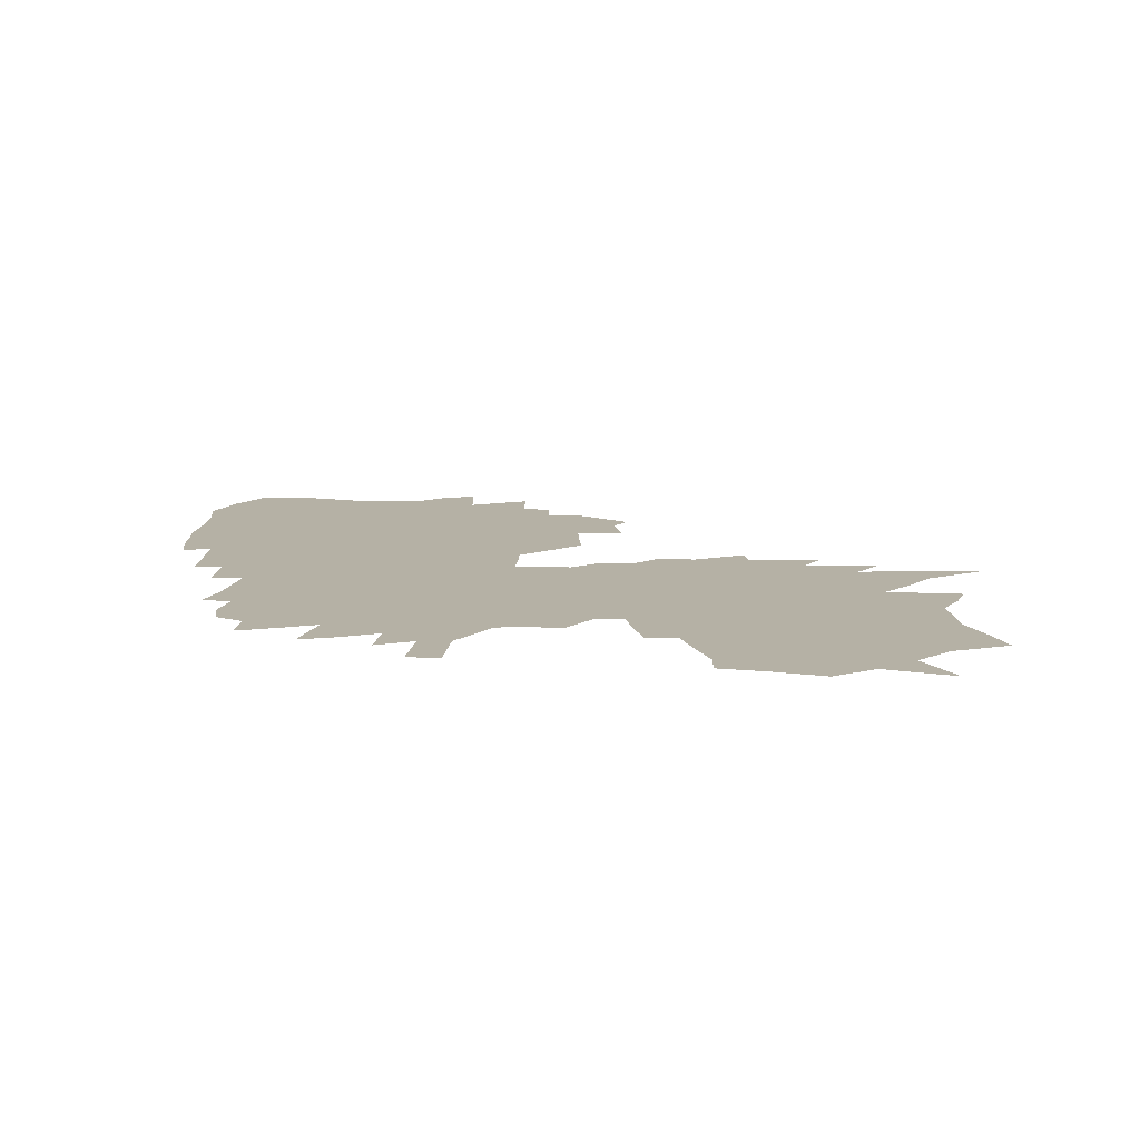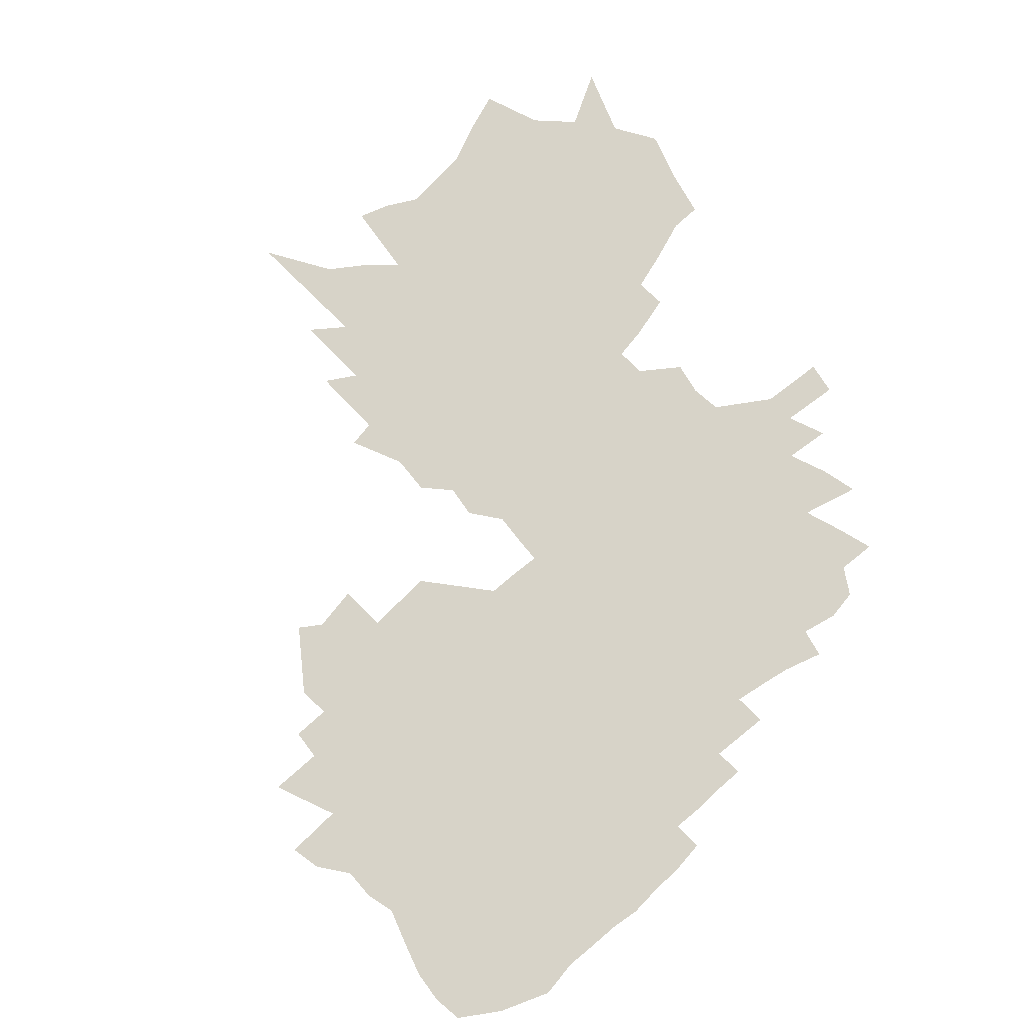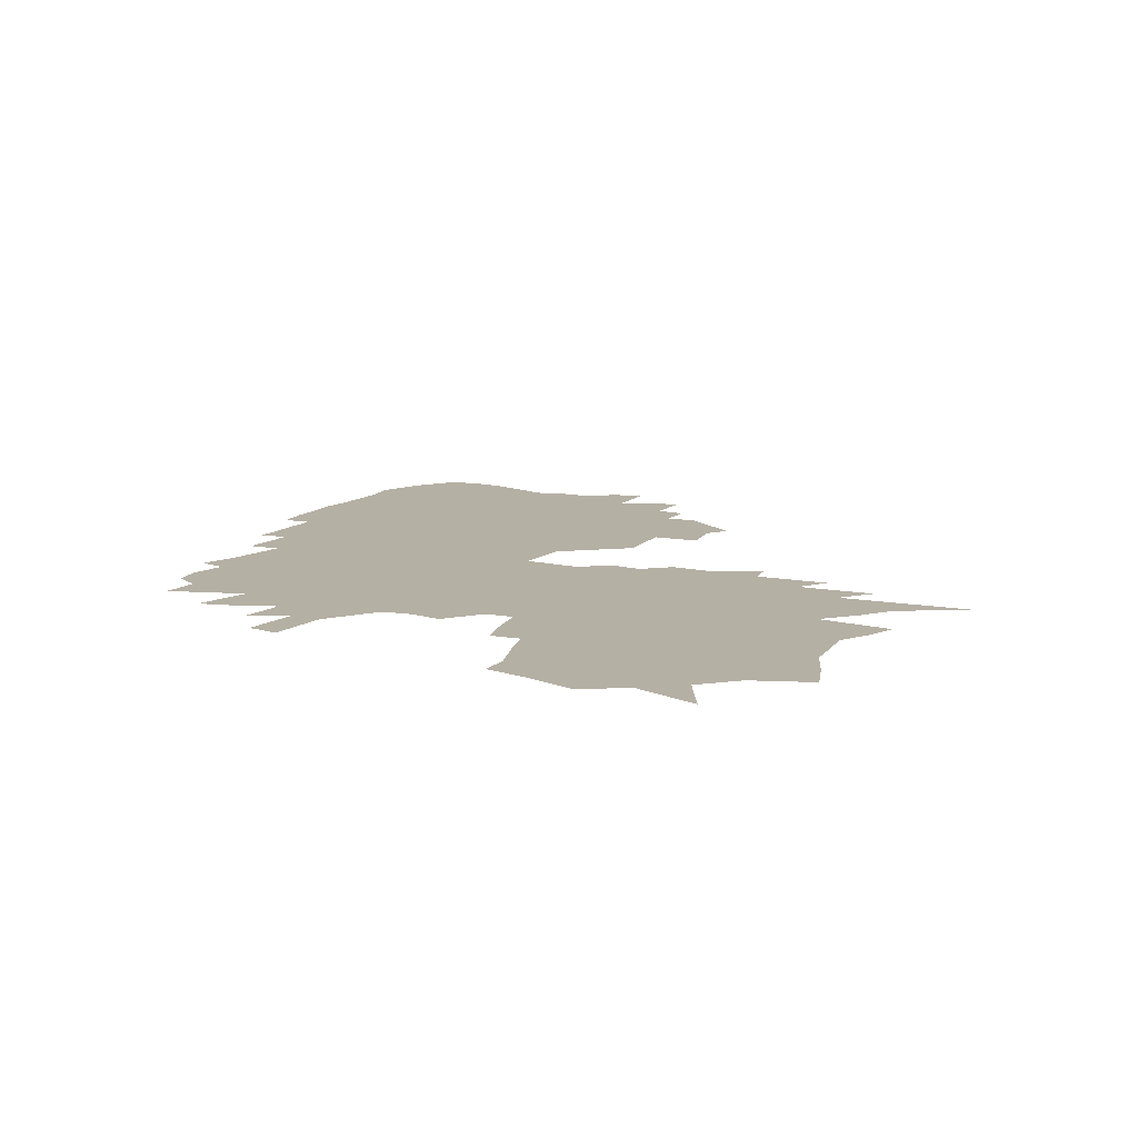
<metadata>
{"format":"obj","ext":"obj","renderer":"f3d","projection":"perspective","resolution":1024,"background":"white","views":[{"elev":11.8,"azim":-88.8,"up":"+Z"},{"elev":76.6,"azim":138.3,"up":"+Z"},{"elev":11.6,"azim":-62.6,"up":"+Z"}]}
</metadata>
<code>
v 440.2 351.2 0
v 454.9 399.1 0
v 463.6 439.7 0
v 443 251.7 0
v 464.5 313.3 0
v 478.3 362.6 0
v 489.5 407.1 0
v 491.6 440 0
v 492.1 278.9 0
v 509.6 335.5 0
v 521.6 382.1 0
v 533.2 424.9 0
v 531.3 453.9 0
v 490.6 652.4 0
v 495.3 681.9 0
v 523.1 248.6 0
v 536.1 302 0
v 554.3 359.9 0
v 560.1 397.3 0
v 569.7 437.5 0
v 564.8 464.1 0
v 562.5 491.8 0
v 548.6 648.1 0
v 547.8 676.9 0
v 533.3 711.7 0
v 543.3 196.8 0
v 562 265.9 0
v 576.7 323.2 0
v 589.7 373.6 0
v 594.2 408.4 0
v 603.4 447.9 0
v 603.5 475.4 0
v 602 502.3 0
v 595.6 559.2 0
v 601.2 588.7 0
v 597.7 616.4 0
v 592.1 645.3 0
v 586.9 674.5 0
v 574.9 707.4 0
v 560.7 742.4 0
v 551.8 776 0
v 579.9 209.7 0
v 599.1 283.5 0
v 610.5 335.6 0
v 620.1 381.2 0
v 625.8 417.5 0
v 633 454.4 0
v 632.6 480.5 0
v 632 507.4 0
v 630.3 534.3 0
v 632.9 562.6 0
v 635.6 589.6 0
v 635.1 615.5 0
v 634.1 641.8 0
v 631.3 668.6 0
v 626.9 696.4 0
v 618.4 727.4 0
v 604.7 762.6 0
v 592.2 797.4 0
v 581.6 831.4 0
v 616.4 225.5 0
v 633.5 299.2 0
v 642 345.8 0
v 650.7 391 0
v 655.2 424.7 0
v 659 456.4 0
v 659.3 482.6 0
v 659.7 509.3 0
v 659.5 535.9 0
v 659.8 562.3 0
v 661.4 588.8 0
v 663.8 615.6 0
v 661.7 642.2 0
v 659.2 669.3 0
v 655.1 697.8 0
v 650.1 726.9 0
v 645.1 756.5 0
v 631 792.6 0
v 616.7 829.6 0
v 631.5 854.3 0
v 648.1 228.6 0
v 660.7 295.1 0
v 669.4 347.1 0
v 676.3 390.3 0
v 681.9 428.2 0
v 684.8 458 0
v 686.6 484.9 0
v 687.7 511.1 0
v 689 537.3 0
v 689.3 563.2 0
v 689.6 589.2 0
v 690.9 615.5 0
v 690.2 641.6 0
v 688.2 668.6 0
v 685.9 696.1 0
v 683.3 724.1 0
v 682.1 751.4 0
v 679.9 778.9 0
v 669.9 814.2 0
v 659.4 858.9 0
v 679 232.1 0
v 689.9 301.7 0
v 697.3 353.4 0
v 702.8 394 0
v 707.3 429.7 0
v 709.9 457.8 0
v 711.8 484.7 0
v 714.5 512.5 0
v 715.4 537.6 0
v 716.9 563.7 0
v 717.4 589.3 0
v 717.9 615.1 0
v 717.4 641.2 0
v 715.7 668.2 0
v 713.8 695.7 0
v 712.6 722.8 0
v 709.4 752.1 0
v 706 781.7 0
v 703.7 808.7 0
v 692.2 851.9 0
v 697.8 878.3 0
v 707.2 216.8 0
v 716.2 290 0
v 722.5 342.7 0
v 727.5 388.9 0
v 731.6 427.2 0
v 734.7 457.1 0
v 736.9 484.1 0
v 739 510.9 0
v 741.3 537.6 0
v 742.9 563.4 0
v 743.7 588.9 0
v 744.4 614.5 0
v 744.2 640.5 0
v 743 667.4 0
v 741.4 694.9 0
v 740.6 721.9 0
v 736.6 752.8 0
v 734.4 781.1 0
v 731.9 810.5 0
v 730.9 840.5 0
v 733.4 867.4 0
v 735.9 207.2 0
v 743 275.6 0
v 748.3 334.4 0
v 752.5 388.7 0
v 756 422.7 0
v 759.3 456.4 0
v 762 484.3 0
v 764.9 511.9 0
v 766.8 537.2 0
v 768.1 562.4 0
v 769.6 588.2 0
v 770.1 613.8 0
v 770.2 639.9 0
v 770 666.4 0
v 769.7 693 0
v 769.2 719.9 0
v 767.8 747.7 0
v 766.1 775.6 0
v 763.1 805.6 0
v 761.7 834.6 0
v 761.9 862.3 0
v 771.8 250.2 0
v 774.6 326.3 0
v 777.5 378.6 0
v 780.6 417.7 0
v 783.3 453.6 0
v 786.2 483.1 0
v 789.3 508.4 0
v 791.3 535.2 0
v 793.2 561.1 0
v 794.9 586.8 0
v 795.8 612.9 0
v 796.2 639.4 0
v 796.2 665.6 0
v 796.3 691.5 0
v 797.8 716.9 0
v 795.4 745 0
v 794 772.4 0
v 791.7 801.8 0
v 791.8 829.1 0
v 790.4 857.9 0
v 788.7 887.2 0
v 800.9 230.2 0
v 801.7 309.9 0
v 802.5 373.5 0
v 805.1 412.5 0
v 807.1 450.8 0
v 810.3 478.5 0
v 814.1 504.2 0
v 816.6 531.5 0
v 818.9 558.1 0
v 820.7 585 0
v 821.8 611.8 0
v 822.6 638.6 0
v 823.2 664.7 0
v 823.1 690.2 0
v 823.2 715.3 0
v 821.5 743.3 0
v 820.3 770.4 0
v 820.5 796.5 0
v 819.1 826.3 0
v 817.4 856.7 0
v 816.1 885.9 0
v 837.4 172.5 0
v 830.1 290.8 0
v 829 357.7 0
v 830 404.8 0
v 832.2 441.5 0
v 836.2 470.2 0
v 838.7 500.7 0
v 841.5 529.3 0
v 845.1 557.5 0
v 846.8 583.4 0
v 848 610.5 0
v 848.6 638.2 0
v 848.9 664.3 0
v 848.4 689.2 0
v 848 714.7 0
v 847.1 741.3 0
v 848.5 765.3 0
v 847.6 790.7 0
v 845.7 823.5 0
v 844.4 853.6 0
v 843.2 884.5 0
v 841.3 910.5 0
v 859.9 268.5 0
v 856.8 338.9 0
v 857.7 386.6 0
v 858.6 429.1 0
v 860.7 468.8 0
v 862.9 500.4 0
v 866.5 529.7 0
v 875 608.9 0
v 874.3 636.9 0
v 873.1 663.5 0
v 873.3 688.8 0
v 872.6 713.9 0
v 872.2 739.4 0
v 872.4 764.7 0
v 871.9 791.1 0
v 871.5 824.3 0
v 871.1 856.1 0
v 870.1 884.4 0
v 869.1 910.1 0
v 884.4 322.2 0
v 882.1 389.2 0
v 884.1 440.8 0
v 885.8 476.1 0
v 902 608.3 0
v 900.9 635.7 0
v 898.8 662.7 0
v 898.2 688.3 0
v 898.2 714 0
v 897.8 739.6 0
v 896.9 764.4 0
v 896.9 791.2 0
v 896.9 820.3 0
v 896.9 852.3 0
v 896.8 881.3 0
v 897 911 0
v 906.2 393.1 0
v 926.9 578.9 0
v 928.9 608.4 0
v 927.6 634.9 0
v 925 662.1 0
v 924.1 688.1 0
v 923.1 713.7 0
v 922 738.8 0
v 922.1 765.2 0
v 921.2 789.6 0
v 922.1 820.3 0
v 922.4 848 0
v 923.6 880.7 0
v 924.1 910.1 0
v 922 936.8 0
v 951.4 550.1 0
v 953.6 578.9 0
v 954.6 607.6 0
v 953.1 635.2 0
v 952.9 662.2 0
v 950.3 688.1 0
v 947.9 713.6 0
v 946.5 738.6 0
v 946 763.9 0
v 945.6 789.2 0
v 946.6 817.8 0
v 947.9 847.2 0
v 949.3 877.5 0
v 952 911.1 0
v 953.5 940.9 0
v 982 552.2 0
v 984.9 580.7 0
v 986 608.6 0
v 980.3 636.3 0
v 978.3 662.7 0
v 975.2 688.6 0
v 972.4 713.7 0
v 970.7 738.4 0
v 970.1 763.5 0
v 969.7 788.5 0
v 971.3 816.9 0
v 973.1 846.1 0
v 976.3 878.4 0
v 977.7 907.2 0
v 981.6 941.3 0
v 1013 553.9 0
v 1016 582.5 0
v 1013 610 0
v 1009 637.2 0
v 1003 663.9 0
v 999.8 689.3 0
v 995.5 714.3 0
v 993.6 737.9 0
v 993.7 763.2 0
v 993.5 787.8 0
v 995.5 815.7 0
v 998 844.5 0
v 1002 876.6 0
v 1007 909.6 0
v 1012 943.7 0
v 1015 510.6 0
v 1049 556.6 0
v 1050 584.2 0
v 1043 611.9 0
v 1035 638.9 0
v 1031 664.6 0
v 1025 690.2 0
v 1020 714.8 0
v 1016 738.1 0
v 1016 761.7 0
v 1017 786.8 0
v 1018 812.4 0
v 1022 842.5 0
v 1027 874.2 0
v 1031 904.3 0
v 1038 940.5 0
v 1056 517.7 0
v 1085 559.1 0
v 1082 585.8 0
v 1071 614 0
v 1060 642.3 0
v 1053 667.5 0
v 1050 691.8 0
v 1044 716 0
v 1044 740 0
v 1041 763.2 0
v 1041 787.1 0
v 1044 814.2 0
v 1050 844.4 0
v 1054 873.7 0
v 1062 908.6 0
v 1066 940 0
v 1076 504.3 0
v 1116 559.2 0
v 1113 587 0
v 1100 616.4 0
v 1087 643.9 0
v 1082 668.9 0
v 1077 693.3 0
v 1072 717.4 0
v 1070 741.2 0
v 1067 764.6 0
v 1069 789.8 0
v 1071 815.5 0
v 1077 845.5 0
v 1084 877.1 0
v 1089 907.6 0
v 1094 938.9 0
v 1147 587.1 0
v 1149 614.6 0
v 1131 643.3 0
v 1120 669.7 0
v 1118 695.3 0
v 1109 720 0
v 1107 744.7 0
v 1098 767.9 0
v 1100 793.5 0
v 1102 819.6 0
v 1113 851.8 0
v 1125 885.6 0
v 1130 916.6 0
v 1129 944.5 0
v 1197 614.3 0
v 1185 642.9 0
v 1173 670.8 0
v 1167 697.6 0
v 1151 723.4 0
v 1145 748.6 0
v 1135 772.6 0
v 1138 799.3 0
v 1147 829.6 0
v 1163 864.5 0
v 1172 897.1 0
v 1175 926.9 0
v 1225 672.9 0
v 1219 700.6 0
v 1199 727.5 0
v 1199 755.6 0
v 1192 782.4 0
v 1202 814.3 0
v 1212 846.8 0
v 1215 876.5 0
v 1211 903.5 0
f 5 6 1
f 1 6 2
f 6 7 2
f 2 7 3
f 7 8 3
f 4 9 5
f 9 10 5
f 5 10 6
f 10 11 6
f 6 11 7
f 11 12 7
f 7 12 8
f 12 13 8
f 16 17 9
f 9 17 10
f 17 18 10
f 10 18 11
f 18 19 11
f 11 19 12
f 19 20 12
f 12 20 13
f 20 21 13
f 14 23 15
f 23 24 15
f 26 27 16
f 16 27 17
f 27 28 17
f 17 28 18
f 28 29 18
f 18 29 19
f 29 30 19
f 19 30 20
f 30 31 20
f 20 31 21
f 31 32 21
f 21 32 22
f 32 33 22
f 36 37 23
f 23 37 24
f 37 38 24
f 24 38 25
f 38 39 25
f 26 42 27
f 42 43 27
f 27 43 28
f 43 44 28
f 28 44 29
f 44 45 29
f 29 45 30
f 45 46 30
f 30 46 31
f 46 47 31
f 31 47 32
f 47 48 32
f 32 48 33
f 48 49 33
f 50 51 34
f 34 51 35
f 51 52 35
f 35 52 36
f 52 53 36
f 36 53 37
f 53 54 37
f 37 54 38
f 54 55 38
f 38 55 39
f 55 56 39
f 39 56 40
f 56 57 40
f 40 57 41
f 57 58 41
f 42 61 43
f 61 62 43
f 43 62 44
f 62 63 44
f 44 63 45
f 63 64 45
f 45 64 46
f 64 65 46
f 46 65 47
f 65 66 47
f 47 66 48
f 66 67 48
f 48 67 49
f 67 68 49
f 49 68 50
f 68 69 50
f 50 69 51
f 69 70 51
f 51 70 52
f 70 71 52
f 52 71 53
f 71 72 53
f 53 72 54
f 72 73 54
f 54 73 55
f 73 74 55
f 55 74 56
f 74 75 56
f 56 75 57
f 75 76 57
f 57 76 58
f 76 77 58
f 58 77 59
f 77 78 59
f 59 78 60
f 78 79 60
f 61 81 62
f 81 82 62
f 62 82 63
f 82 83 63
f 63 83 64
f 83 84 64
f 64 84 65
f 84 85 65
f 65 85 66
f 85 86 66
f 66 86 67
f 86 87 67
f 67 87 68
f 87 88 68
f 68 88 69
f 88 89 69
f 69 89 70
f 89 90 70
f 70 90 71
f 90 91 71
f 71 91 72
f 91 92 72
f 72 92 73
f 92 93 73
f 73 93 74
f 93 94 74
f 74 94 75
f 94 95 75
f 75 95 76
f 95 96 76
f 76 96 77
f 96 97 77
f 77 97 78
f 97 98 78
f 78 98 79
f 98 99 79
f 79 99 80
f 99 100 80
f 81 101 82
f 101 102 82
f 82 102 83
f 102 103 83
f 83 103 84
f 103 104 84
f 84 104 85
f 104 105 85
f 85 105 86
f 105 106 86
f 86 106 87
f 106 107 87
f 87 107 88
f 107 108 88
f 88 108 89
f 108 109 89
f 89 109 90
f 109 110 90
f 90 110 91
f 110 111 91
f 91 111 92
f 111 112 92
f 92 112 93
f 112 113 93
f 93 113 94
f 113 114 94
f 94 114 95
f 114 115 95
f 95 115 96
f 115 116 96
f 96 116 97
f 116 117 97
f 97 117 98
f 117 118 98
f 98 118 99
f 118 119 99
f 99 119 100
f 119 120 100
f 101 122 102
f 122 123 102
f 102 123 103
f 123 124 103
f 103 124 104
f 124 125 104
f 104 125 105
f 125 126 105
f 105 126 106
f 126 127 106
f 106 127 107
f 127 128 107
f 107 128 108
f 128 129 108
f 108 129 109
f 129 130 109
f 109 130 110
f 130 131 110
f 110 131 111
f 131 132 111
f 111 132 112
f 132 133 112
f 112 133 113
f 133 134 113
f 113 134 114
f 134 135 114
f 114 135 115
f 135 136 115
f 115 136 116
f 136 137 116
f 116 137 117
f 137 138 117
f 117 138 118
f 138 139 118
f 118 139 119
f 139 140 119
f 119 140 120
f 140 141 120
f 120 141 121
f 141 142 121
f 122 143 123
f 143 144 123
f 123 144 124
f 144 145 124
f 124 145 125
f 145 146 125
f 125 146 126
f 146 147 126
f 126 147 127
f 147 148 127
f 127 148 128
f 148 149 128
f 128 149 129
f 149 150 129
f 129 150 130
f 150 151 130
f 130 151 131
f 151 152 131
f 131 152 132
f 152 153 132
f 132 153 133
f 153 154 133
f 133 154 134
f 154 155 134
f 134 155 135
f 155 156 135
f 135 156 136
f 156 157 136
f 136 157 137
f 157 158 137
f 137 158 138
f 158 159 138
f 138 159 139
f 159 160 139
f 139 160 140
f 160 161 140
f 140 161 141
f 161 162 141
f 141 162 142
f 162 163 142
f 144 164 145
f 164 165 145
f 145 165 146
f 165 166 146
f 146 166 147
f 166 167 147
f 147 167 148
f 167 168 148
f 148 168 149
f 168 169 149
f 149 169 150
f 169 170 150
f 150 170 151
f 170 171 151
f 151 171 152
f 171 172 152
f 152 172 153
f 172 173 153
f 153 173 154
f 173 174 154
f 154 174 155
f 174 175 155
f 155 175 156
f 175 176 156
f 156 176 157
f 176 177 157
f 157 177 158
f 177 178 158
f 158 178 159
f 178 179 159
f 159 179 160
f 179 180 160
f 160 180 161
f 180 181 161
f 161 181 162
f 181 182 162
f 162 182 163
f 182 183 163
f 164 185 165
f 185 186 165
f 165 186 166
f 186 187 166
f 166 187 167
f 187 188 167
f 167 188 168
f 188 189 168
f 168 189 169
f 189 190 169
f 169 190 170
f 190 191 170
f 170 191 171
f 191 192 171
f 171 192 172
f 192 193 172
f 172 193 173
f 193 194 173
f 173 194 174
f 194 195 174
f 174 195 175
f 195 196 175
f 175 196 176
f 196 197 176
f 176 197 177
f 197 198 177
f 177 198 178
f 198 199 178
f 178 199 179
f 199 200 179
f 179 200 180
f 200 201 180
f 180 201 181
f 201 202 181
f 181 202 182
f 202 203 182
f 182 203 183
f 203 204 183
f 183 204 184
f 204 205 184
f 185 206 186
f 206 207 186
f 186 207 187
f 207 208 187
f 187 208 188
f 208 209 188
f 188 209 189
f 209 210 189
f 189 210 190
f 210 211 190
f 190 211 191
f 211 212 191
f 191 212 192
f 212 213 192
f 192 213 193
f 213 214 193
f 193 214 194
f 214 215 194
f 194 215 195
f 215 216 195
f 195 216 196
f 216 217 196
f 196 217 197
f 217 218 197
f 197 218 198
f 218 219 198
f 198 219 199
f 219 220 199
f 199 220 200
f 220 221 200
f 200 221 201
f 221 222 201
f 201 222 202
f 222 223 202
f 202 223 203
f 223 224 203
f 203 224 204
f 224 225 204
f 204 225 205
f 225 226 205
f 207 228 208
f 228 229 208
f 208 229 209
f 229 230 209
f 209 230 210
f 230 231 210
f 210 231 211
f 231 232 211
f 211 232 212
f 232 233 212
f 212 233 213
f 233 234 213
f 213 234 214
f 216 235 217
f 235 236 217
f 217 236 218
f 236 237 218
f 218 237 219
f 237 238 219
f 219 238 220
f 238 239 220
f 220 239 221
f 239 240 221
f 221 240 222
f 240 241 222
f 222 241 223
f 241 242 223
f 223 242 224
f 242 243 224
f 224 243 225
f 243 244 225
f 225 244 226
f 244 245 226
f 226 245 227
f 245 246 227
f 229 247 230
f 247 248 230
f 230 248 231
f 248 249 231
f 231 249 232
f 249 250 232
f 232 250 233
f 235 251 236
f 251 252 236
f 236 252 237
f 252 253 237
f 237 253 238
f 253 254 238
f 238 254 239
f 254 255 239
f 239 255 240
f 255 256 240
f 240 256 241
f 256 257 241
f 241 257 242
f 257 258 242
f 242 258 243
f 258 259 243
f 243 259 244
f 259 260 244
f 244 260 245
f 260 261 245
f 245 261 246
f 261 262 246
f 248 263 249
f 264 265 251
f 251 265 252
f 265 266 252
f 252 266 253
f 266 267 253
f 253 267 254
f 267 268 254
f 254 268 255
f 268 269 255
f 255 269 256
f 269 270 256
f 256 270 257
f 270 271 257
f 257 271 258
f 271 272 258
f 258 272 259
f 272 273 259
f 259 273 260
f 273 274 260
f 260 274 261
f 274 275 261
f 261 275 262
f 275 276 262
f 278 279 264
f 264 279 265
f 279 280 265
f 265 280 266
f 280 281 266
f 266 281 267
f 281 282 267
f 267 282 268
f 282 283 268
f 268 283 269
f 283 284 269
f 269 284 270
f 284 285 270
f 270 285 271
f 285 286 271
f 271 286 272
f 286 287 272
f 272 287 273
f 287 288 273
f 273 288 274
f 288 289 274
f 274 289 275
f 289 290 275
f 275 290 276
f 290 291 276
f 276 291 277
f 291 292 277
f 278 293 279
f 293 294 279
f 279 294 280
f 294 295 280
f 280 295 281
f 295 296 281
f 281 296 282
f 296 297 282
f 282 297 283
f 297 298 283
f 283 298 284
f 298 299 284
f 284 299 285
f 299 300 285
f 285 300 286
f 300 301 286
f 286 301 287
f 301 302 287
f 287 302 288
f 302 303 288
f 288 303 289
f 303 304 289
f 289 304 290
f 304 305 290
f 290 305 291
f 305 306 291
f 291 306 292
f 306 307 292
f 293 308 294
f 308 309 294
f 294 309 295
f 309 310 295
f 295 310 296
f 310 311 296
f 296 311 297
f 311 312 297
f 297 312 298
f 312 313 298
f 298 313 299
f 313 314 299
f 299 314 300
f 314 315 300
f 300 315 301
f 315 316 301
f 301 316 302
f 316 317 302
f 302 317 303
f 317 318 303
f 303 318 304
f 318 319 304
f 304 319 305
f 319 320 305
f 305 320 306
f 320 321 306
f 306 321 307
f 321 322 307
f 323 324 308
f 308 324 309
f 324 325 309
f 309 325 310
f 325 326 310
f 310 326 311
f 326 327 311
f 311 327 312
f 327 328 312
f 312 328 313
f 328 329 313
f 313 329 314
f 329 330 314
f 314 330 315
f 330 331 315
f 315 331 316
f 331 332 316
f 316 332 317
f 332 333 317
f 317 333 318
f 333 334 318
f 318 334 319
f 334 335 319
f 319 335 320
f 335 336 320
f 320 336 321
f 336 337 321
f 321 337 322
f 337 338 322
f 323 339 324
f 339 340 324
f 324 340 325
f 340 341 325
f 325 341 326
f 341 342 326
f 326 342 327
f 342 343 327
f 327 343 328
f 343 344 328
f 328 344 329
f 344 345 329
f 329 345 330
f 345 346 330
f 330 346 331
f 346 347 331
f 331 347 332
f 347 348 332
f 332 348 333
f 348 349 333
f 333 349 334
f 349 350 334
f 334 350 335
f 350 351 335
f 335 351 336
f 351 352 336
f 336 352 337
f 352 353 337
f 337 353 338
f 353 354 338
f 339 355 340
f 355 356 340
f 340 356 341
f 356 357 341
f 341 357 342
f 357 358 342
f 342 358 343
f 358 359 343
f 343 359 344
f 359 360 344
f 344 360 345
f 360 361 345
f 345 361 346
f 361 362 346
f 346 362 347
f 362 363 347
f 347 363 348
f 363 364 348
f 348 364 349
f 364 365 349
f 349 365 350
f 365 366 350
f 350 366 351
f 366 367 351
f 351 367 352
f 367 368 352
f 352 368 353
f 368 369 353
f 353 369 354
f 369 370 354
f 357 371 358
f 371 372 358
f 358 372 359
f 372 373 359
f 359 373 360
f 373 374 360
f 360 374 361
f 374 375 361
f 361 375 362
f 375 376 362
f 362 376 363
f 376 377 363
f 363 377 364
f 377 378 364
f 364 378 365
f 378 379 365
f 365 379 366
f 379 380 366
f 366 380 367
f 380 381 367
f 367 381 368
f 381 382 368
f 368 382 369
f 382 383 369
f 369 383 370
f 383 384 370
f 372 385 373
f 385 386 373
f 373 386 374
f 386 387 374
f 374 387 375
f 387 388 375
f 375 388 376
f 388 389 376
f 376 389 377
f 389 390 377
f 377 390 378
f 390 391 378
f 378 391 379
f 391 392 379
f 379 392 380
f 392 393 380
f 380 393 381
f 393 394 381
f 381 394 382
f 394 395 382
f 382 395 383
f 395 396 383
f 383 396 384
f 387 397 388
f 397 398 388
f 388 398 389
f 398 399 389
f 389 399 390
f 399 400 390
f 390 400 391
f 400 401 391
f 391 401 392
f 401 402 392
f 392 402 393
f 402 403 393
f 393 403 394
f 403 404 394
f 394 404 395
f 404 405 395
f 395 405 396

</code>
